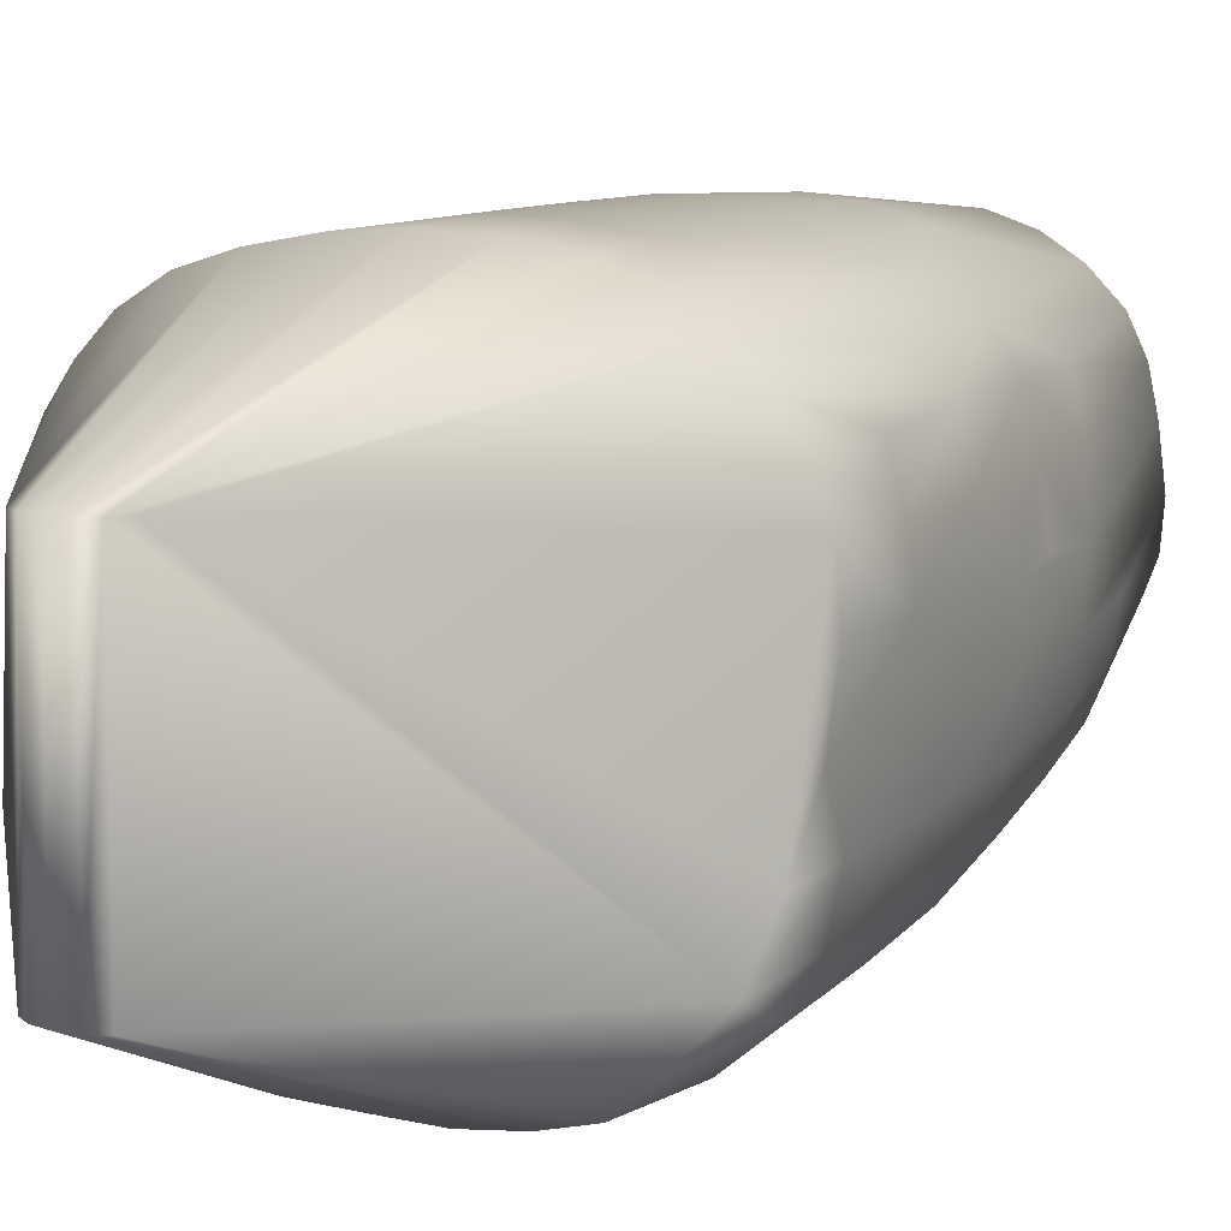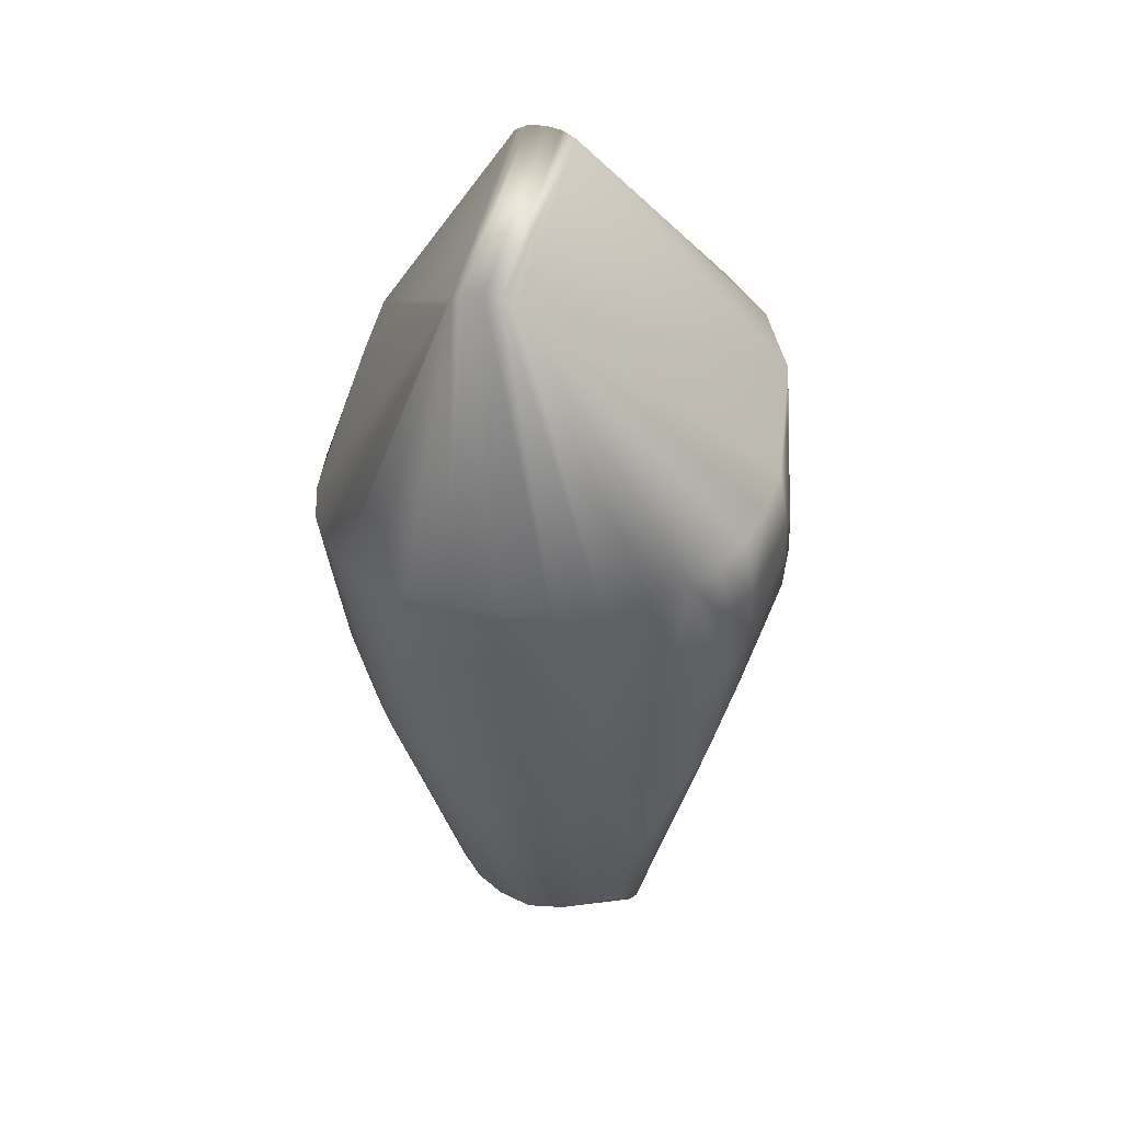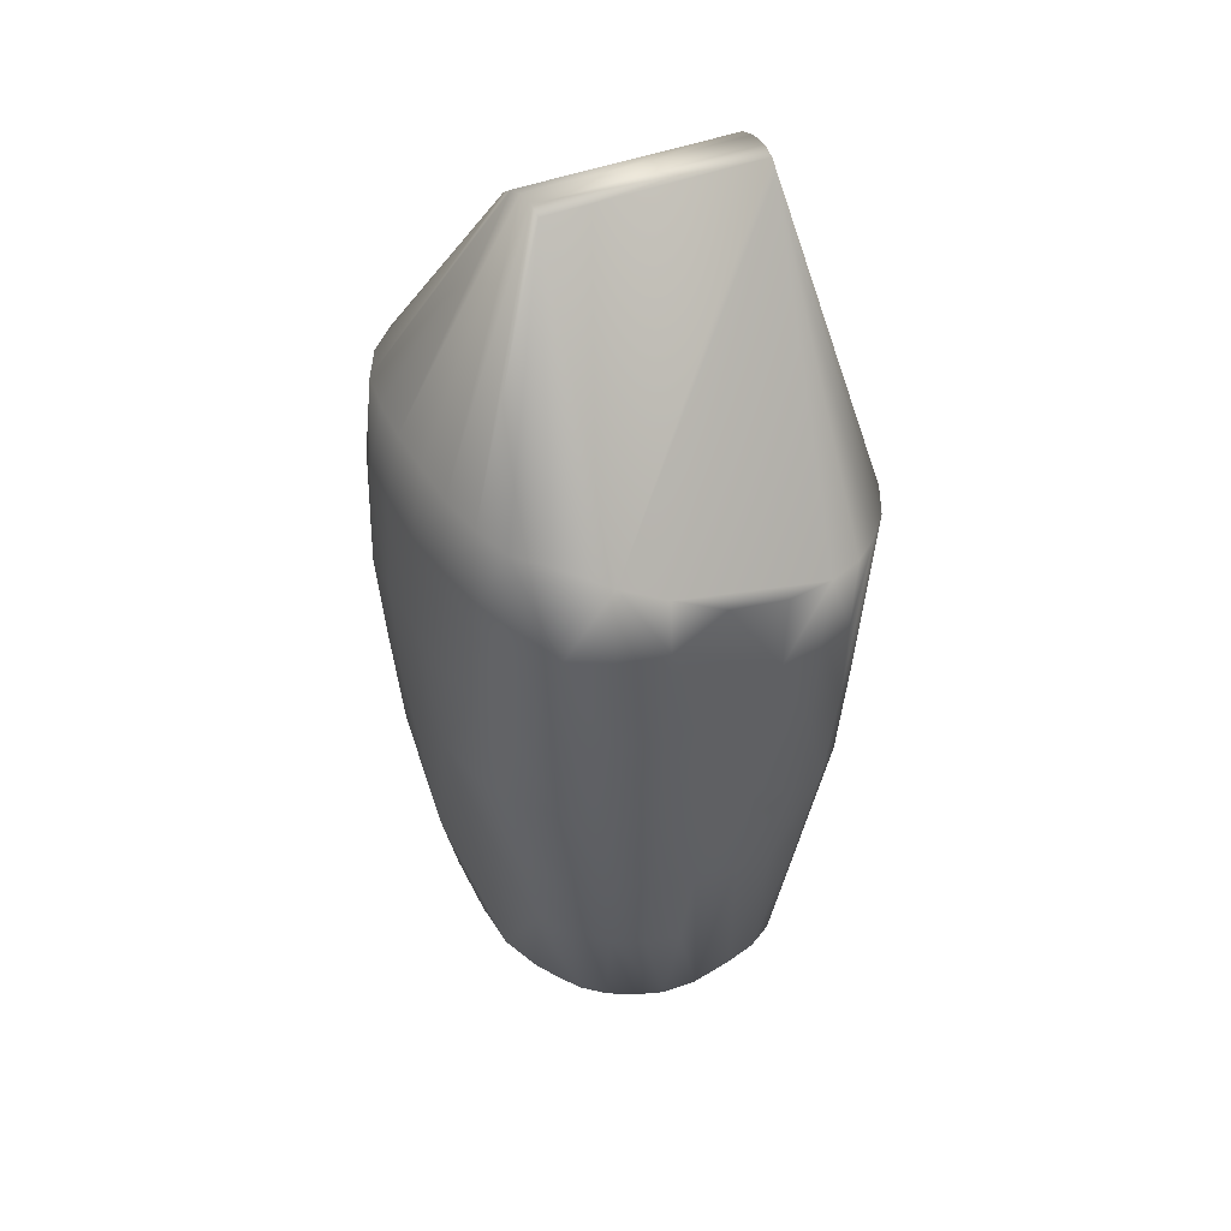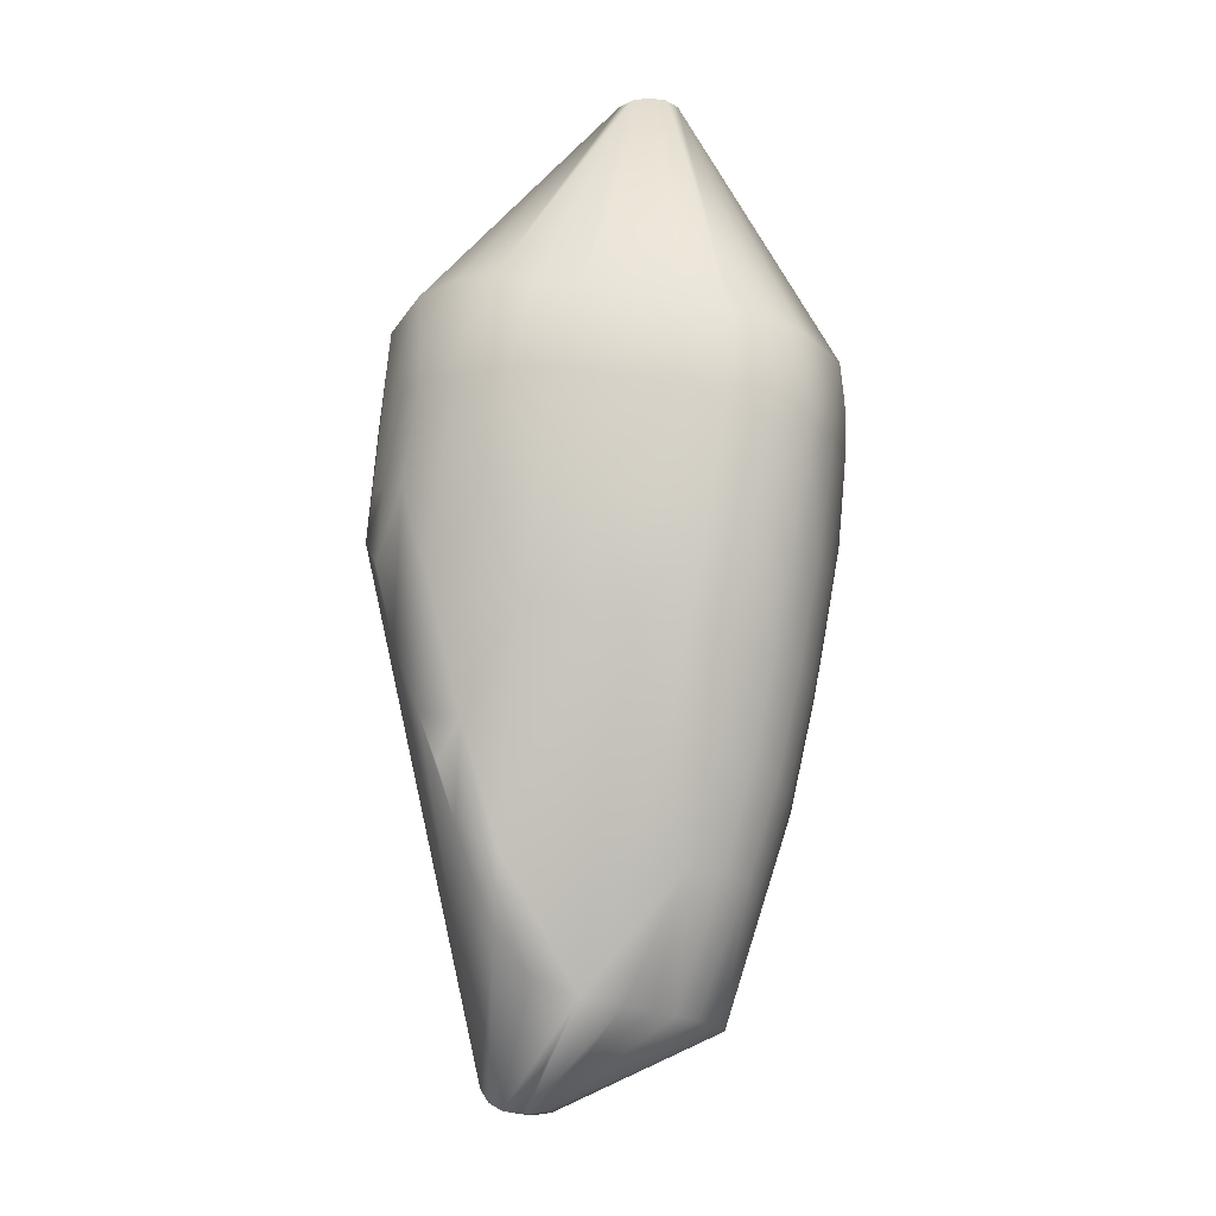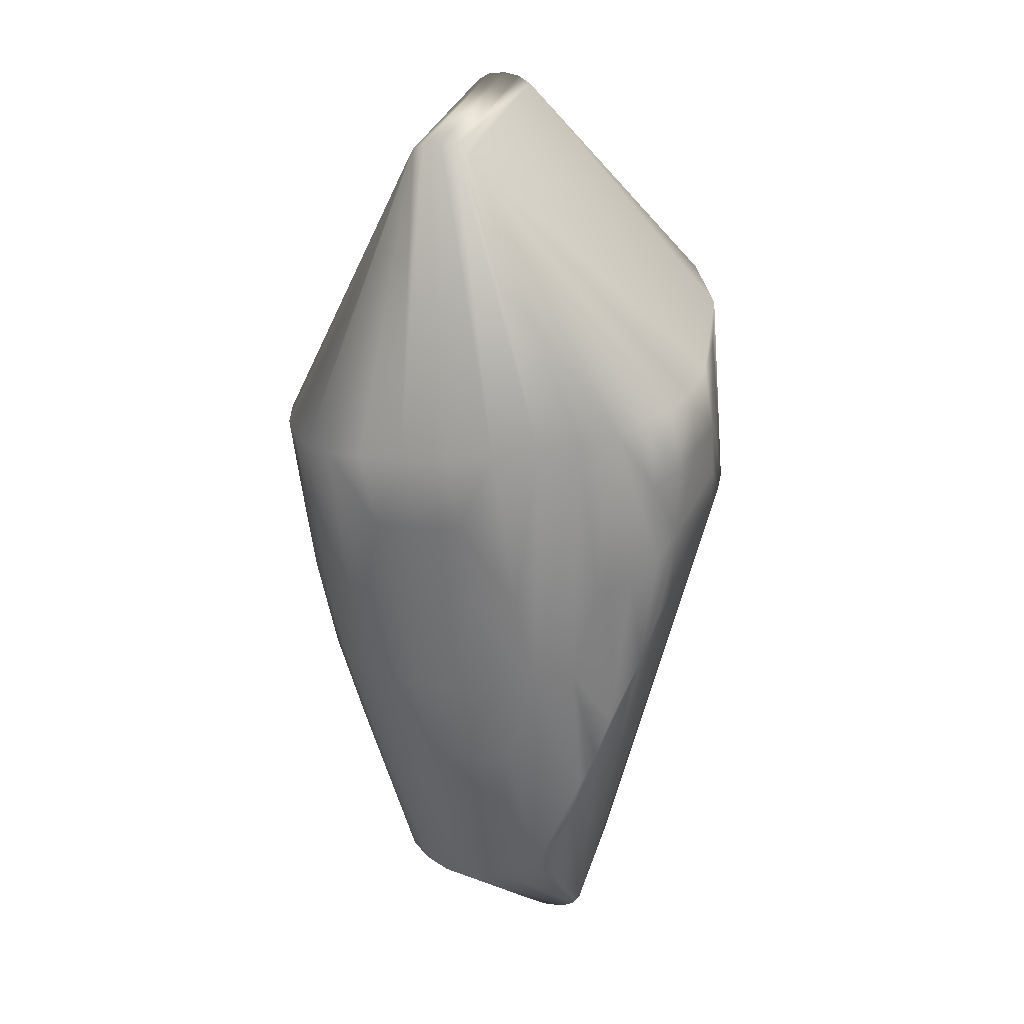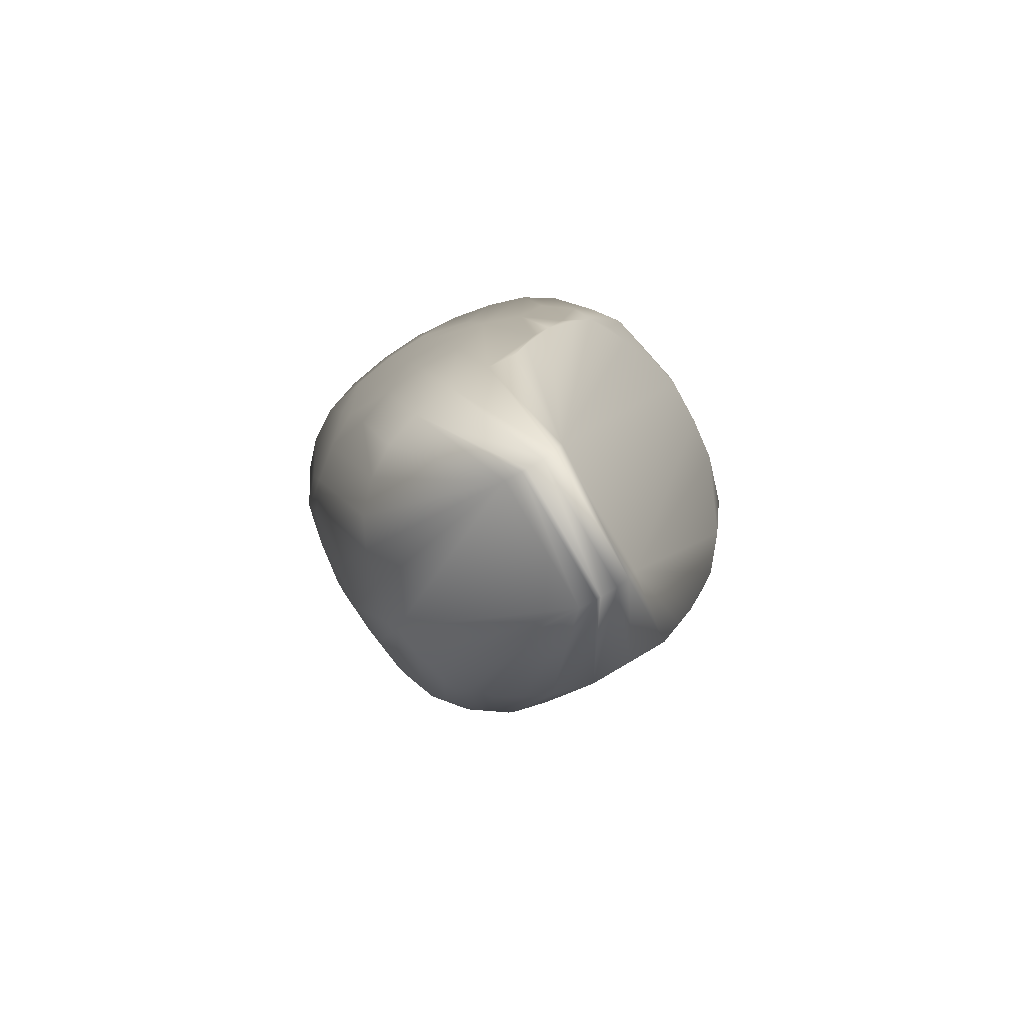
<metadata>
{"format":"obj","ext":"obj","renderer":"f3d","projection":"perspective","resolution":1024,"background":"white","views":[{"elev":9.4,"azim":35.9,"up":"+Y"},{"elev":50.9,"azim":-167.0,"up":"+Z"},{"elev":34.5,"azim":58.2,"up":"+Z"},{"elev":-13.0,"azim":1.2,"up":"+Z"},{"elev":30.6,"azim":-164.1,"up":"+Z"},{"elev":-78.5,"azim":-150.2,"up":"+Z"}]}
</metadata>
<code>
v -0.04509 -0.1073 -0.07569
v 0.06028 -0.09514 -0.0936
v 0.0287 -0.1115 -0.127
v 0.03164 -0.1099 -0.0889
v 0.04777 -0.106 -0.09171
v -0.1117 -0.008572 -0.08931
v -0.1127 -0.05362 -0.1456
v -0.1102 -0.03385 -0.08902
v 0.04653 -0.106 -0.1322
v 0.03707 -0.05784 -0.3046
v -0.02023 -0.1117 -0.1589
v -0.04208 -0.1102 -0.1561
v 0.001261 -0.1118 -0.1637
v 0.008626 -0.1141 -0.1215
v -0.03448 -0.1124 -0.1139
v -0.06112 -0.1036 -0.07221
v -0.0552 -0.1091 -0.1122
v -0.07545 -0.09409 -0.06954
v -0.0991 -0.076 -0.1106
v -0.1055 -0.07307 -0.1487
v -0.09275 -0.07817 -0.07103
v -0.006697 -0.111 -0.08214
v -0.01278 -0.1137 -0.1169
v -0.02647 -0.1099 -0.07866
v 0.01308 -0.1118 -0.08563
v 0.05795 -0.06988 -0.222
v 0.04883 -0.06375 -0.2647
v 0.04695 -0.08571 -0.22
v 0.05458 -0.08977 -0.1785
v 0.04238 -0.02646 -0.3122
v 0.04103 -0.04305 -0.3088
v 0.05395 -0.04709 -0.2674
v -0.1042 0.02829 -0.09266
v -0.116 -0.03186 -0.143
v -0.1175 -0.03016 -0.1618
v -0.1131 -0.03287 -0.1109
v 0.03827 -0.07802 -0.262
v 0.02771 -0.07039 -0.3011
v 0.02136 -0.1089 -0.1694
v 0.03932 -0.1028 -0.1747
v 0.03157 -0.09832 -0.2173
v -0.1007 -0.07413 -0.2119
v -0.1087 -0.06837 -0.1789
v -0.1154 -0.04926 -0.1653
v -0.08159 -0.09799 -0.1534
v -0.0969 -0.08646 -0.1516
v -0.08997 -0.09001 -0.1108
v -0.07382 -0.1012 -0.1114
v -0.0629 -0.1067 -0.1545
v 0.06569 -0.0731 -0.1793
v 0.06132 -0.09329 -0.136
v 0.07696 -0.05568 -0.1355
v 0.08081 -0.03385 -0.1217
v 0.07176 -0.07603 -0.1367
v 0.07538 -0.07821 -0.09997
v 0.02687 0.01002 -0.3573
v -0.06884 -0.09927 -0.1996
v -0.08493 -0.09314 -0.193
v -0.1128 0.01163 -0.1197
v -0.1089 0.01272 -0.09183
v -0.1168 -0.007944 -0.119
v -0.1179 -0.008827 -0.1417
v -0.1005 0.03951 -0.1261
v -0.1087 0.02806 -0.1222
v -0.09636 0.04008 -0.09404
v -0.1027 0.0401 -0.1627
v -0.08574 0.05154 -0.09591
v 0.004948 -0.09395 -0.2588
v 0.02298 -0.08918 -0.2602
v 0.01345 -0.07943 -0.3005
v 0.01339 -0.1044 -0.2141
v 0.04871 0.01369 -0.2821
v 0.06287 -0.006408 -0.2419
v 0.05988 0.01456 -0.241
v 0.06605 -0.03061 -0.2234
v 0.05587 -0.02848 -0.2696
v 0.05673 -0.008769 -0.2706
v 0.06718 -0.008547 -0.2236
v 0.06368 -0.05137 -0.223
v 0.07159 -0.05362 -0.1782
v 0.07422 -0.03186 -0.1766
v 0.07209 -0.006362 -0.1979
v 0.06842 0.04063 -0.1231
v 0.07586 0.02844 -0.1244
v 0.08214 -0.007944 -0.1255
v 0.01455 0.02697 0.008794
v 0.07882 -0.05758 -0.1103
v 0.05567 0.0331 -0.2406
v 0.05575 0.0439 -0.1959
v 0.05803 0.05236 -0.1213
v 0.0175 0.03747 -0.3567
v 0.02353 0.025 -0.3574
v 0.04443 0.03181 -0.2817
v 0.0465 0.04578 -0.2391
v -0.1072 0.02573 -0.1889
v -0.1096 0.03015 -0.1532
v -0.104 0.03571 -0.1956
v -0.0544 0.06612 -0.1014
v -0.07157 0.06058 -0.09841
v -0.08202 -0.08259 -0.2607
v -0.08932 -0.08216 -0.2416
v -0.058 -0.08577 -0.2945
v -0.04921 -0.1038 -0.2031
v -0.02834 -0.1065 -0.2068
v -0.07244 -0.09195 -0.2452
v -0.007005 -0.1073 -0.2105
v -0.0598 -0.07674 -0.3237
v -0.06835 -0.07902 -0.3036
v -0.04515 -0.0729 -0.342
v -0.07474 -0.08162 -0.2833
v -0.02757 -0.0718 -0.3484
v 0.07568 0.01278 -0.1591
v 0.06901 0.01417 -0.1985
v 0.07917 -0.007449 -0.1576
v 0.08052 0.01275 -0.1252
v 0.06487 0.03253 -0.1972
v 0.07128 0.0298 -0.1575
v -0.01419 0.07142 -0.1085
v -0.0349 0.06985 -0.1049
v -0.04537 0.06987 -0.1777
v -0.08701 0.05483 -0.2451
v -0.09197 0.05066 -0.2342
v -0.09324 0.04928 -0.1708
v -0.08029 0.05868 -0.1733
v -0.09844 0.04569 -0.2152
v 0.02669 0.06692 -0.1157
v 0.00688 0.07025 -0.1122
v 0.02829 0.06369 -0.191
v 0.04387 0.06139 -0.1188
v 0.03413 0.05605 -0.2369
v -0.04166 0.06921 -0.2652
v -0.03785 0.06326 -0.3437
v -0.07459 0.05901 -0.2816
v -0.08114 0.05707 -0.2655
v -0.07051 0.0633 -0.2161
v -0.05421 0.06928 -0.2211
v -0.07045 0.05902 -0.3
v -0.06512 0.05965 -0.3177
v -0.05406 0.06219 -0.3336
v 0.02748 -0.02403 -0.3581
v 0.02295 -0.03606 -0.3572
v 0.01692 -0.04676 -0.356
v 0.008941 -0.05555 -0.3545
v -0.000708 -0.06141 -0.3529
v -0.01062 -0.06661 -0.3513
v 0.01949 0.06845 -0.1483
v -0.005696 0.05677 -0.3528
v 0.006955 0.04882 -0.3544
v 0.009934 0.06298 -0.2757
v 0.0196 0.06431 -0.2343
v -0.02094 0.06192 -0.3507
v -0.01503 0.07197 -0.2282
v 0.003216 0.06946 -0.2314
v 0.000334 0.07161 -0.1449
v -0.005833 0.06823 -0.2729
v -0.02329 0.07023 -0.2697
v -0.03468 0.07161 -0.2247
v -0.02664 0.07219 -0.1805
v -0.01966 0.07235 -0.1413
v 0.007002 -0.07033 0.0172
v 0.007002 0.02697 0.0172
v 0.01195 0.02697 0.01405
v 0.01195 -0.07033 0.01405
v -0.01235 0.02697 0.01419
v -0.01235 -0.07033 0.01419
v -0.1059 -0.05758 -0.0787
v -0.000282 -0.07033 0.01825
v -0.000282 0.02697 0.01825
v -0.06766 0.02697 -0.3813
v -0.06766 -0.03099 -0.3813
v -0.1179 -0.008985 -0.1606
v -0.006925 0.02697 0.01724
v -0.006925 -0.07033 0.01724
v -0.06442 -0.03099 -0.3866
v -0.06442 0.02697 -0.3866
v -0.05909 0.02697 -0.3898
v -0.05909 -0.03099 -0.3898
v -0.05168 -0.03099 -0.3909
v -0.05168 0.02697 -0.3909
v -0.04966 -0.03099 -0.3909
v -0.04966 0.02697 -0.3909
v -0.0421 -0.03099 -0.3898
v -0.0421 0.02697 -0.3898
v 0.02877 -0.008902 -0.3583
f 55 162 163
f 163 2 55
f 55 2 51
f 86 162 55
f 118 168 161
f 70 143 38
f 38 142 10
f 142 38 143
f 12 17 49
f 21 47 18
f 47 20 46
f 15 23 24
f 17 12 15
f 160 4 163
f 173 1 24
f 1 173 16
f 1 16 17
f 1 15 24
f 17 15 1
f 16 165 18
f 173 165 16
f 165 21 18
f 21 165 166
f 140 31 10
f 76 79 32
f 5 2 163
f 5 163 4
f 5 51 2
f 5 9 51
f 14 4 25
f 25 23 14
f 4 160 25
f 3 4 14
f 3 39 9
f 5 3 9
f 3 5 4
f 3 14 13
f 3 13 39
f 87 86 55
f 86 90 162
f 90 86 83
f 127 161 162
f 127 118 161
f 29 50 51
f 29 51 9
f 27 10 31
f 27 31 32
f 77 76 184
f 141 140 10
f 142 141 10
f 8 166 6
f 8 6 61
f 6 166 164
f 60 61 6
f 6 164 60
f 60 164 33
f 20 166 7
f 7 44 20
f 44 7 166
f 35 61 62
f 171 35 62
f 170 35 171
f 35 170 44
f 36 44 166
f 36 166 8
f 36 8 61
f 9 39 40
f 40 29 9
f 40 41 28
f 29 40 28
f 41 37 28
f 37 27 28
f 37 38 10
f 27 37 10
f 39 13 106
f 103 49 57
f 103 12 49
f 104 12 103
f 58 57 49
f 58 46 101
f 20 44 43
f 43 46 20
f 11 12 104
f 104 106 11
f 11 106 13
f 11 14 23
f 11 13 14
f 11 23 15
f 11 15 12
f 48 17 16
f 48 49 17
f 48 16 18
f 48 18 47
f 20 47 19
f 19 47 21
f 19 166 20
f 19 21 166
f 167 173 24
f 167 25 160
f 72 74 77
f 22 24 23
f 23 25 22
f 22 167 24
f 25 167 22
f 87 53 85
f 80 50 79
f 90 129 162
f 168 118 119
f 175 169 139
f 26 28 27
f 26 29 28
f 50 29 26
f 79 50 26
f 26 32 79
f 26 27 32
f 184 56 77
f 56 72 77
f 72 56 92
f 140 184 30
f 30 184 76
f 30 31 140
f 32 31 30
f 30 76 32
f 177 111 109
f 145 70 111
f 65 164 67
f 164 65 33
f 98 164 172
f 168 119 172
f 172 119 98
f 64 60 33
f 33 65 64
f 34 35 44
f 36 34 44
f 61 35 34
f 34 36 61
f 38 37 69
f 69 37 41
f 70 38 69
f 39 106 71
f 71 40 39
f 40 71 41
f 71 69 41
f 46 43 42
f 101 46 42
f 42 170 101
f 42 44 170
f 42 43 44
f 46 58 45
f 45 47 46
f 45 48 47
f 45 58 49
f 48 45 49
f 84 117 83
f 83 86 84
f 74 72 88
f 53 114 85
f 74 88 113
f 113 78 74
f 113 82 78
f 113 114 82
f 50 80 54
f 54 55 51
f 51 50 54
f 52 53 87
f 52 54 80
f 52 80 81
f 52 87 55
f 52 55 54
f 81 114 52
f 52 114 53
f 126 127 162
f 126 162 129
f 138 139 169
f 132 175 139
f 132 156 151
f 130 129 90
f 176 175 132
f 176 151 179
f 176 132 151
f 92 56 183
f 183 56 184
f 99 124 67
f 67 164 99
f 99 164 98
f 123 66 67
f 124 123 67
f 96 171 62
f 122 169 125
f 123 125 66
f 125 96 66
f 125 97 96
f 135 124 99
f 107 108 170
f 105 103 57
f 105 57 58
f 105 58 101
f 100 105 101
f 174 107 170
f 174 177 109
f 109 107 174
f 177 178 111
f 144 143 70
f 145 144 70
f 61 60 59
f 64 59 60
f 59 64 96
f 62 61 59
f 59 96 62
f 63 64 65
f 67 66 63
f 63 65 67
f 66 96 63
f 63 96 64
f 70 69 68
f 71 68 69
f 68 111 70
f 68 106 111
f 68 71 106
f 93 72 92
f 93 88 72
f 89 90 83
f 73 77 74
f 73 78 77
f 73 74 78
f 75 76 77
f 77 78 75
f 75 79 76
f 75 80 79
f 75 81 80
f 75 78 82
f 75 114 81
f 82 114 75
f 116 113 88
f 117 116 83
f 116 89 83
f 115 117 84
f 85 114 115
f 115 84 86
f 115 87 85
f 115 86 87
f 154 118 127
f 134 169 122
f 94 148 130
f 88 93 94
f 94 116 88
f 89 116 94
f 94 130 90
f 94 90 89
f 181 179 151
f 181 151 183
f 91 183 148
f 92 183 91
f 91 93 92
f 94 91 148
f 91 94 93
f 95 171 96
f 95 96 97
f 95 169 171
f 95 125 169
f 97 125 95
f 120 98 119
f 136 158 157
f 136 120 158
f 98 120 136
f 136 99 98
f 136 135 99
f 110 105 100
f 110 100 101
f 110 101 170
f 108 110 170
f 103 102 104
f 102 103 105
f 102 106 104
f 108 107 102
f 102 107 109
f 102 110 108
f 105 110 102
f 109 111 102
f 102 111 106
f 180 145 111
f 180 111 178
f 114 113 112
f 112 115 114
f 113 116 112
f 112 116 117
f 115 112 117
f 154 159 118
f 159 119 118
f 159 120 119
f 158 120 159
f 137 138 169
f 134 137 169
f 121 134 122
f 121 123 124
f 135 121 124
f 121 135 134
f 122 125 121
f 121 125 123
f 146 126 129
f 146 127 126
f 146 154 127
f 129 130 128
f 150 128 130
f 128 146 129
f 128 150 146
f 149 130 148
f 149 150 130
f 139 136 131
f 131 136 157
f 131 157 156
f 131 132 139
f 132 131 156
f 133 134 135
f 136 133 135
f 133 137 134
f 138 137 133
f 139 138 133
f 133 136 139
f 182 184 140
f 140 141 182
f 182 141 142
f 182 142 143
f 143 144 182
f 182 144 145
f 145 180 182
f 153 146 150
f 154 146 153
f 147 149 148
f 151 149 147
f 147 148 183
f 147 183 151
f 149 155 150
f 155 153 150
f 155 149 151
f 155 151 156
f 154 153 152
f 152 155 156
f 155 152 153
f 156 157 152
f 157 158 152
f 158 159 152
f 152 159 154
f 160 162 161
f 160 163 162
f 165 164 166
f 167 160 161
f 167 161 168
f 169 170 171
f 172 164 165
f 172 165 173
f 167 172 173
f 172 167 168
f 174 169 175
f 170 169 174
f 174 176 177
f 176 174 175
f 176 178 177
f 178 176 179
f 180 178 179
f 181 180 179
f 182 180 181
f 182 181 183
f 182 183 184

</code>
